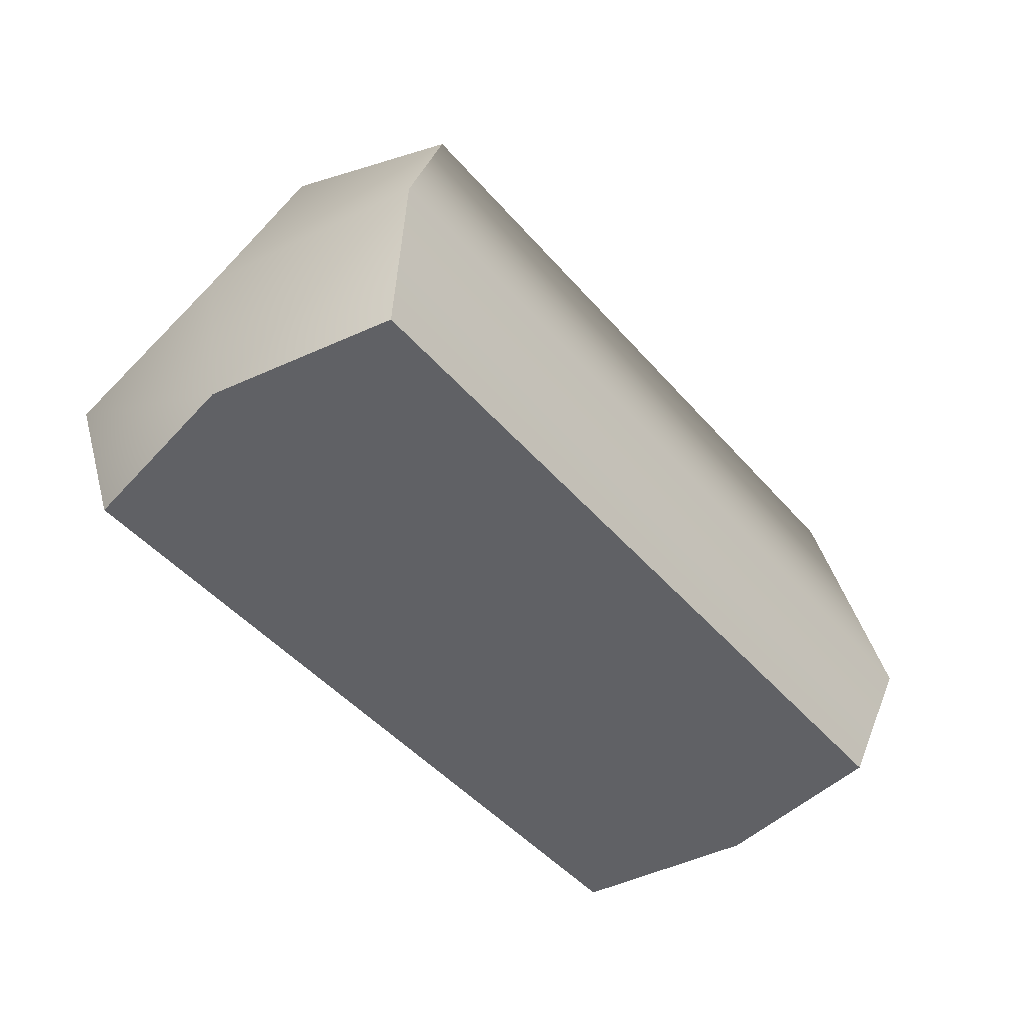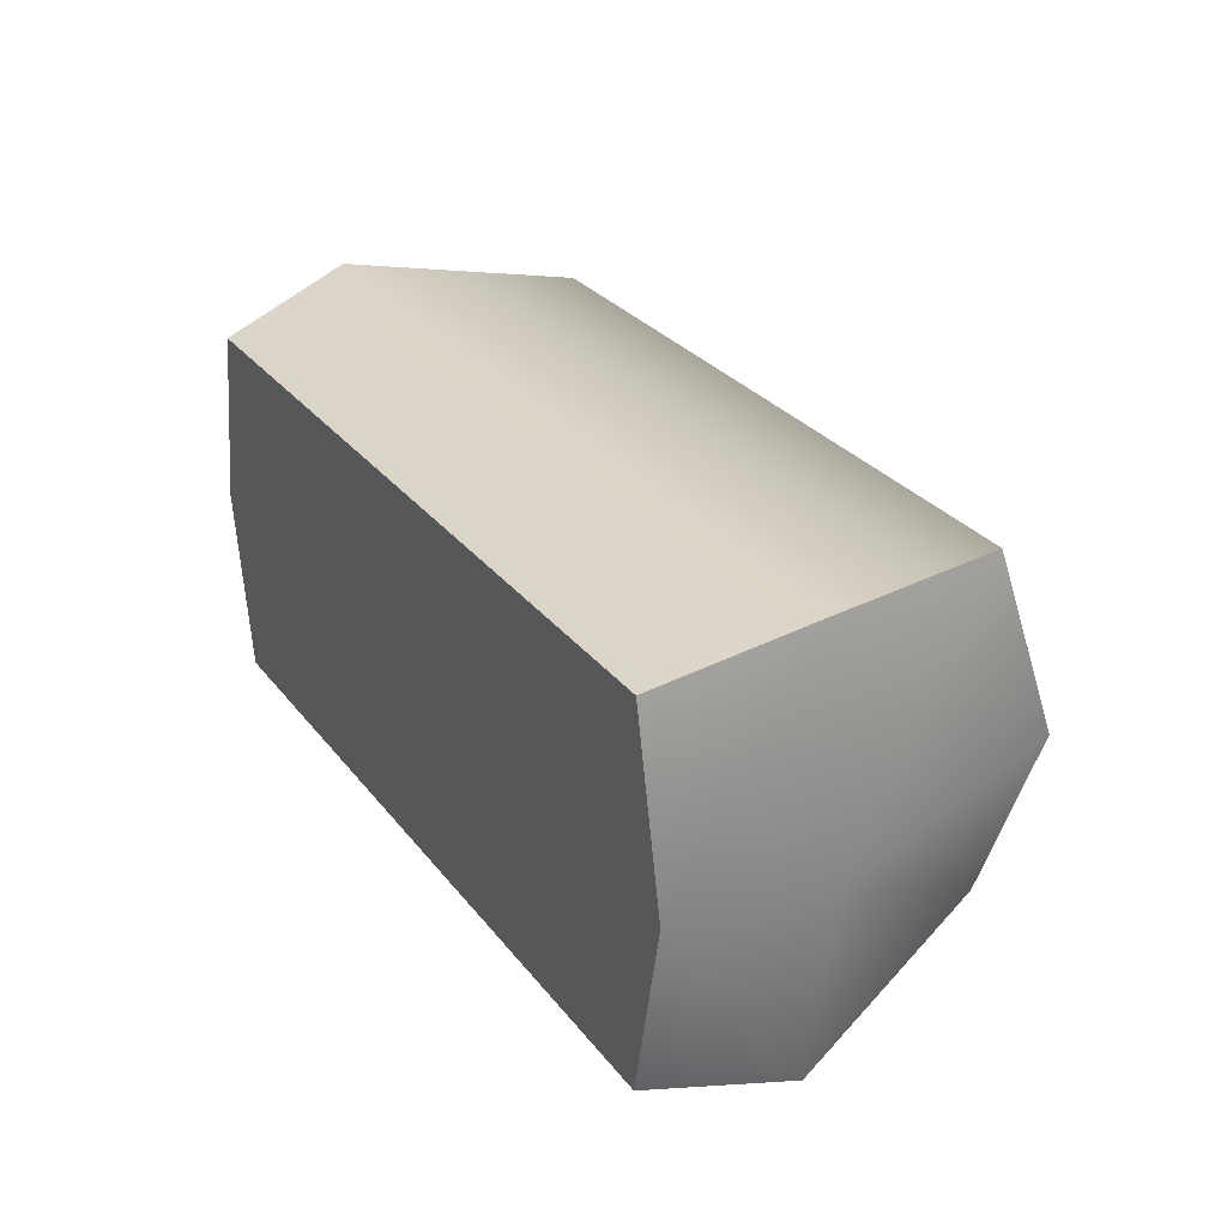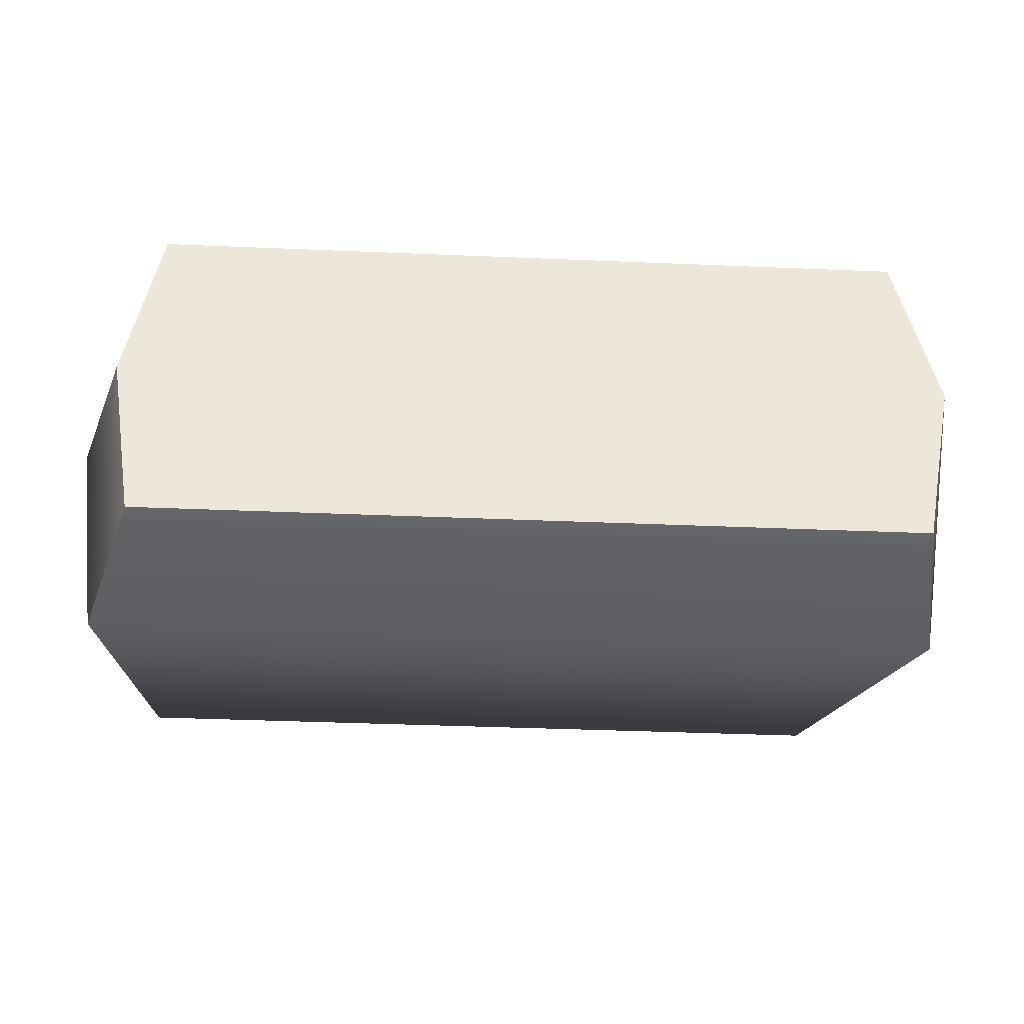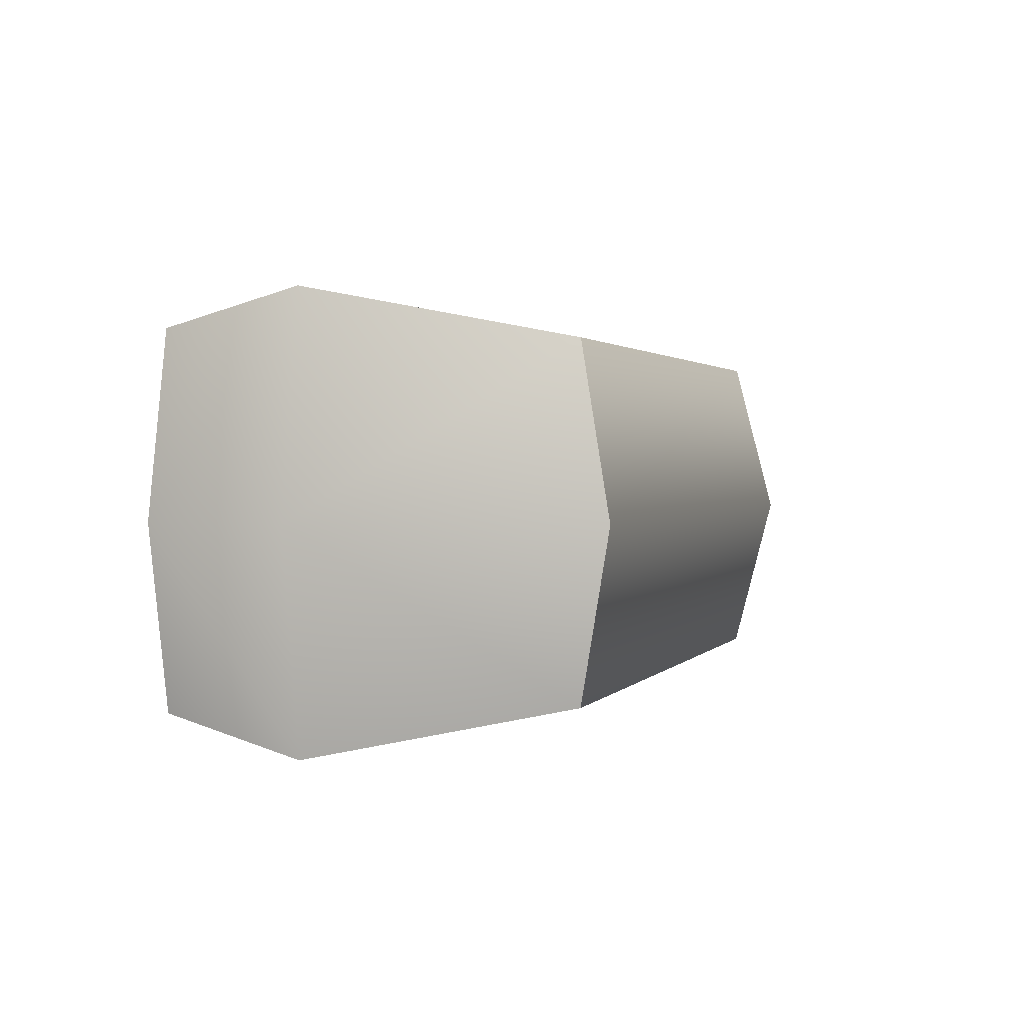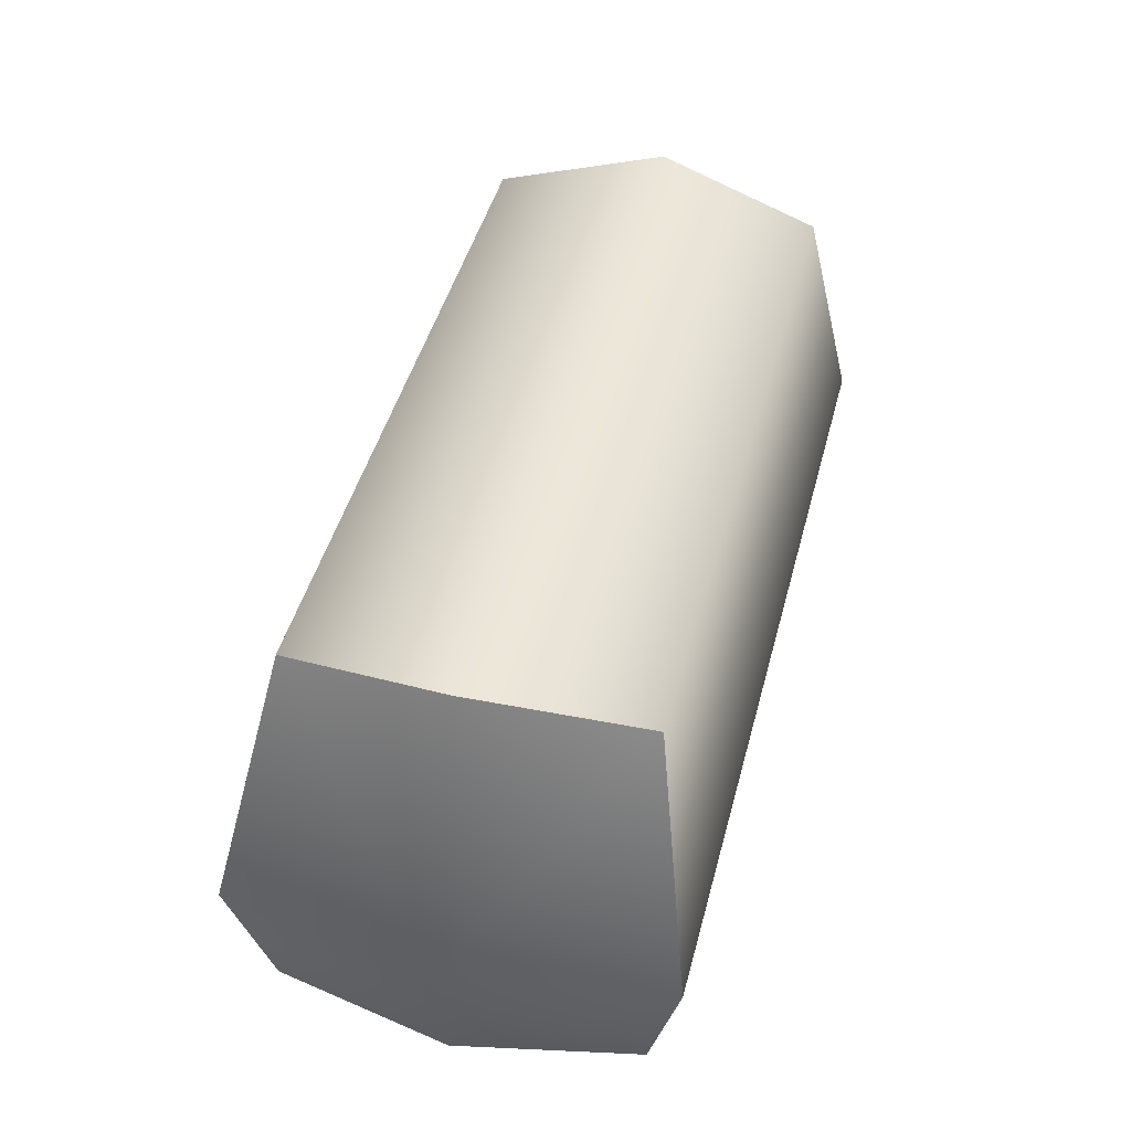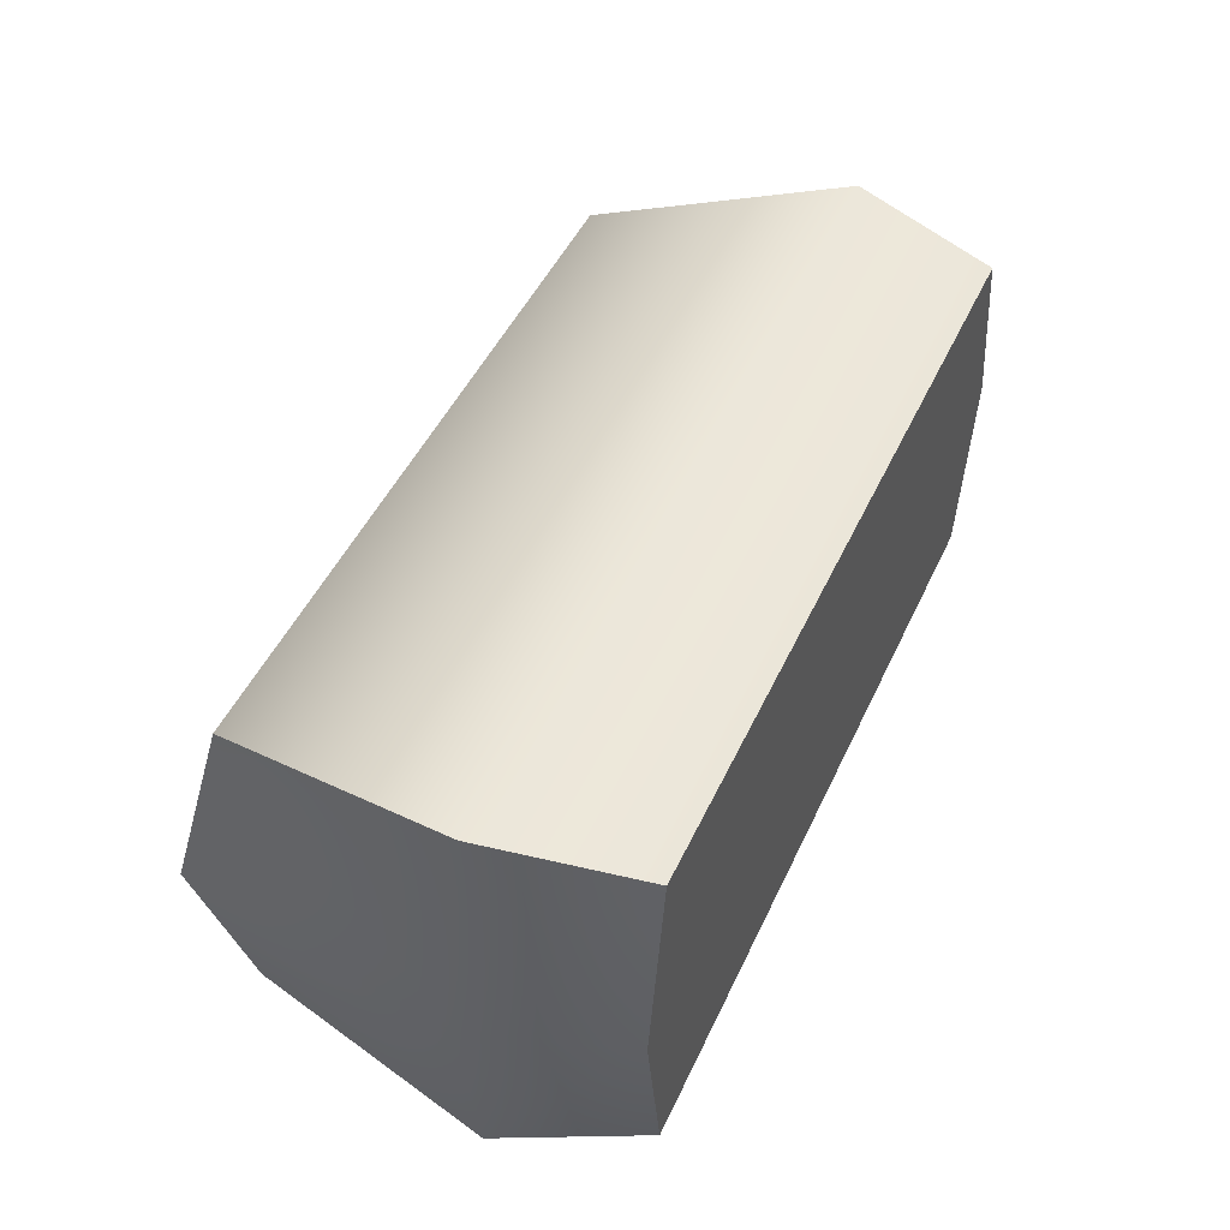
<metadata>
{"format":"obj","ext":"obj","renderer":"f3d","projection":"perspective","resolution":1024,"background":"white","views":[{"elev":-47.4,"azim":128.6,"up":"+Y"},{"elev":28.9,"azim":59.9,"up":"+Z"},{"elev":-39.1,"azim":-3.0,"up":"+Z"},{"elev":1.6,"azim":108.1,"up":"+Z"},{"elev":45.7,"azim":104.6,"up":"+Y"},{"elev":47.8,"azim":-65.9,"up":"+Z"}]}
</metadata>
<code>
v  68.46 -0.0003 31.28
v  72.59 25.12 37.13
v  -73.68 25.12 37.13
v  -65.49 -0.0003 31.28
v  -70.8 -0.0003 -0
v  74.86 -0.0003 -0
v  79 25.12 -0
v  63.12 72.96 -0
v  -71.38 72.96 -0
v  -66.06 66.4 29.2
v  56.71 66.4 29.2
v  -79 25.12 -0
v  68.46 -0.0003 -31.28
v  -65.49 -0.0003 -31.28
v  -73.68 25.12 -37.13
v  72.59 25.12 -37.13
v  56.71 66.4 -29.2
v  -66.06 66.4 -29.2
g track_eDT_env_locomotive_01
f 1 2 3 4
f 5 6 1 4
f 6 7 2 1
f 8 9 10 11
f 12 3 10 9
f 11 10 3 2
f 7 8 11 2
f 5 4 3 12
f 13 14 15 16
f 5 14 13 6
f 6 13 16 7
f 8 17 18 9
f 12 9 18 15
f 17 16 15 18
f 7 16 17 8
f 5 12 15 14

</code>
